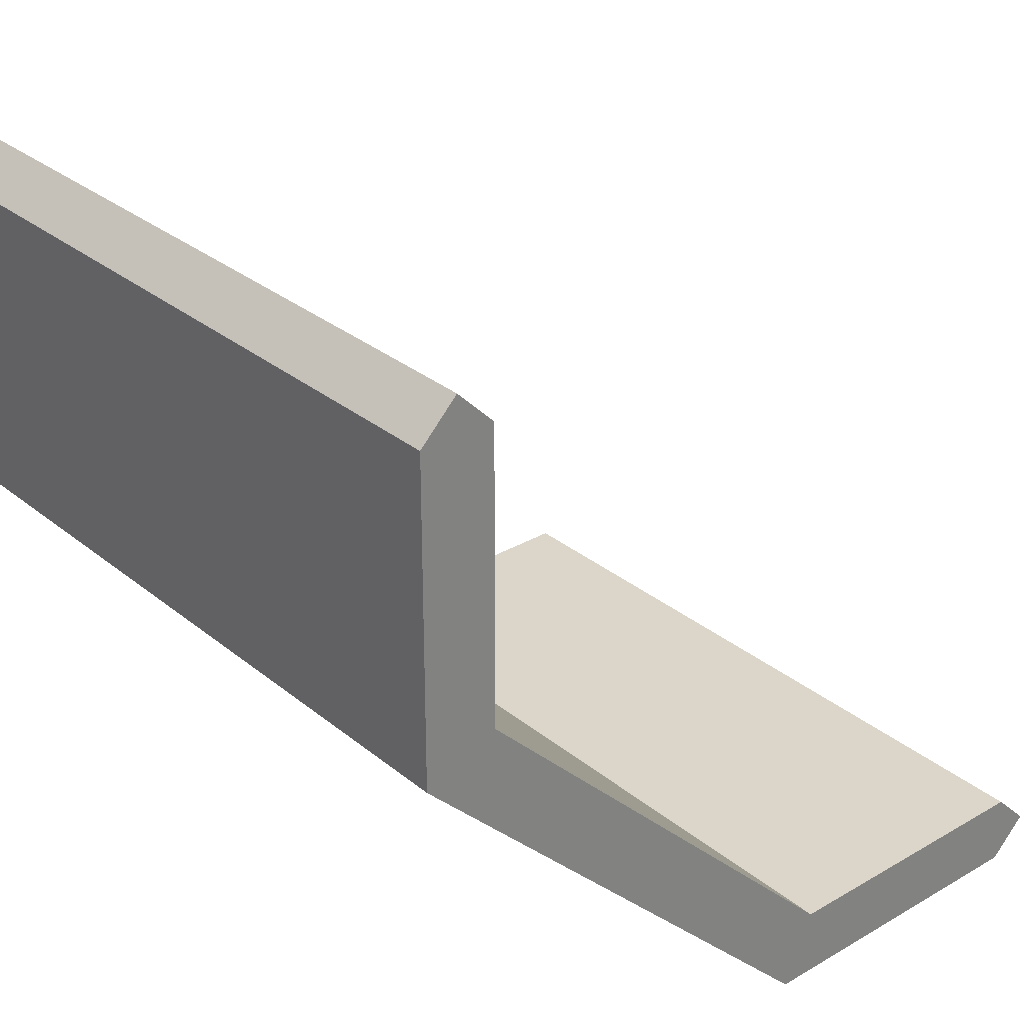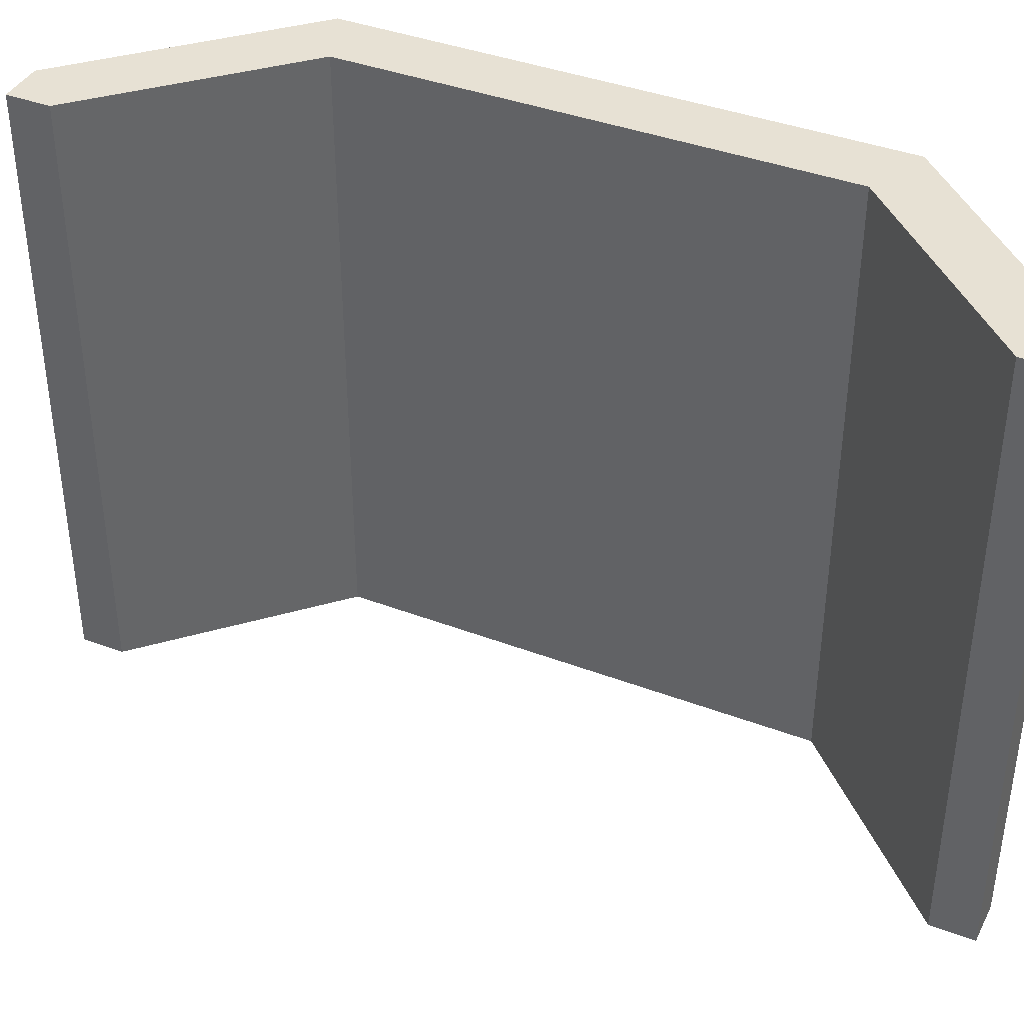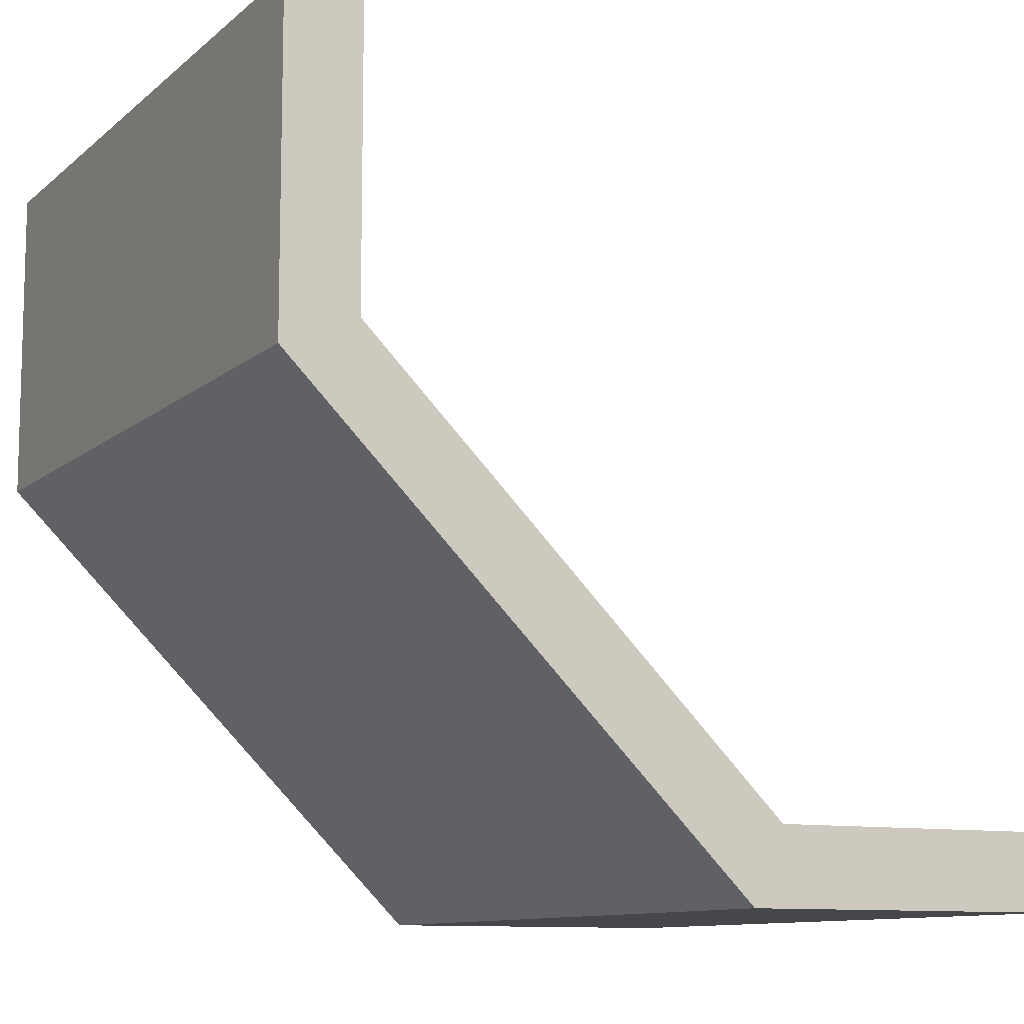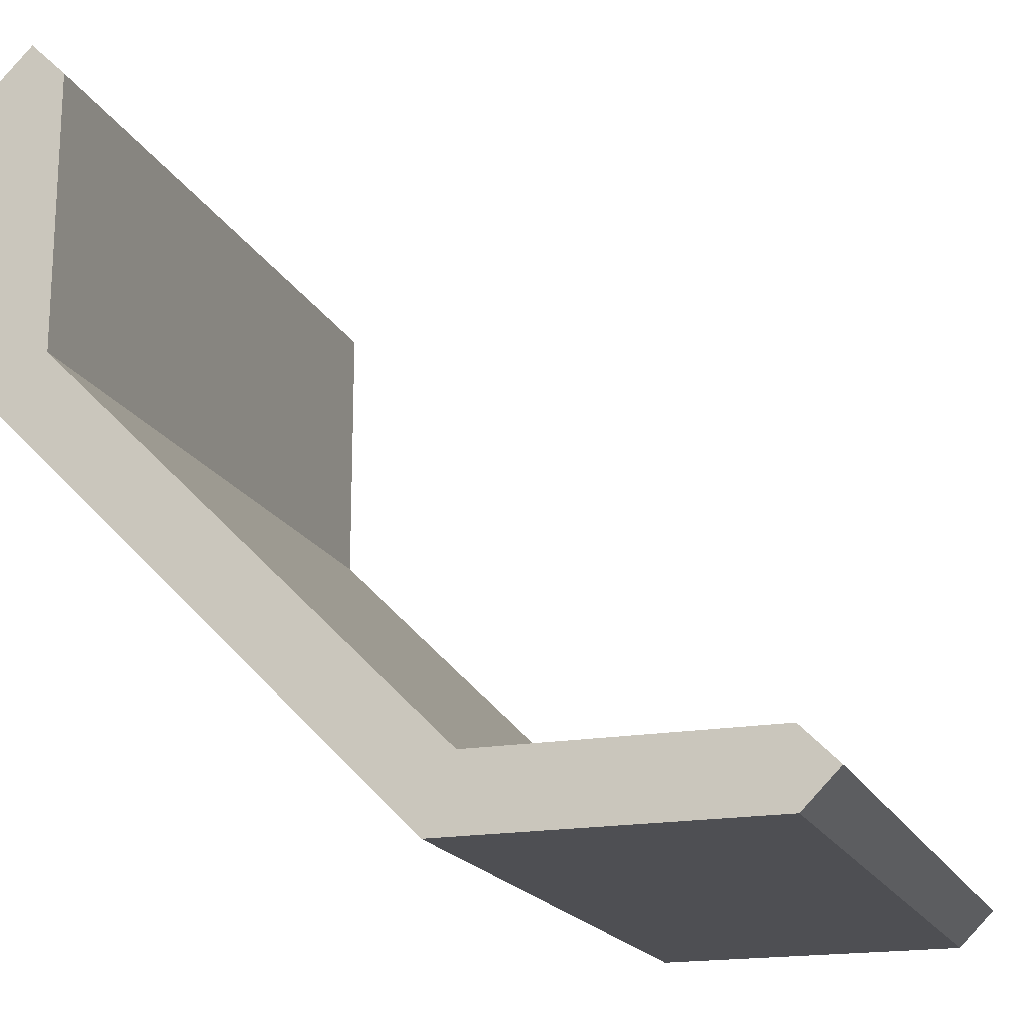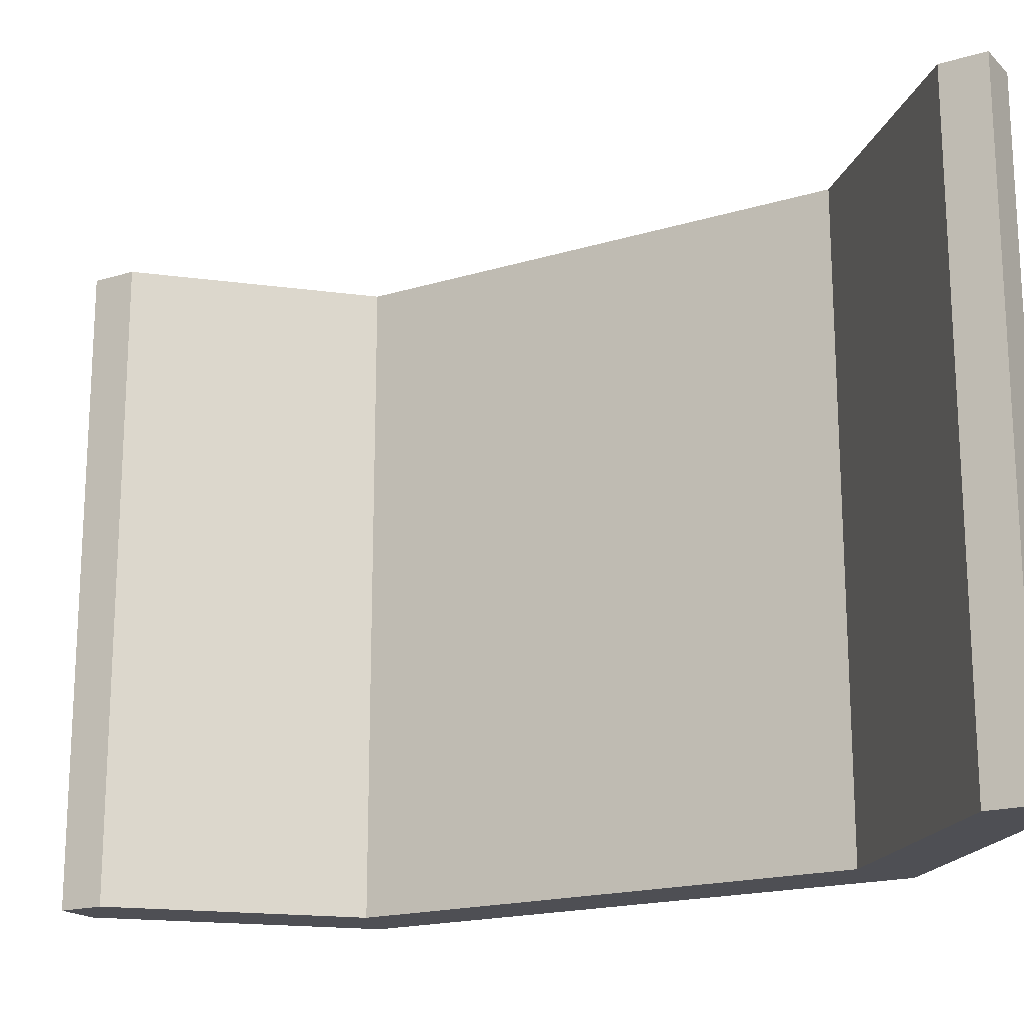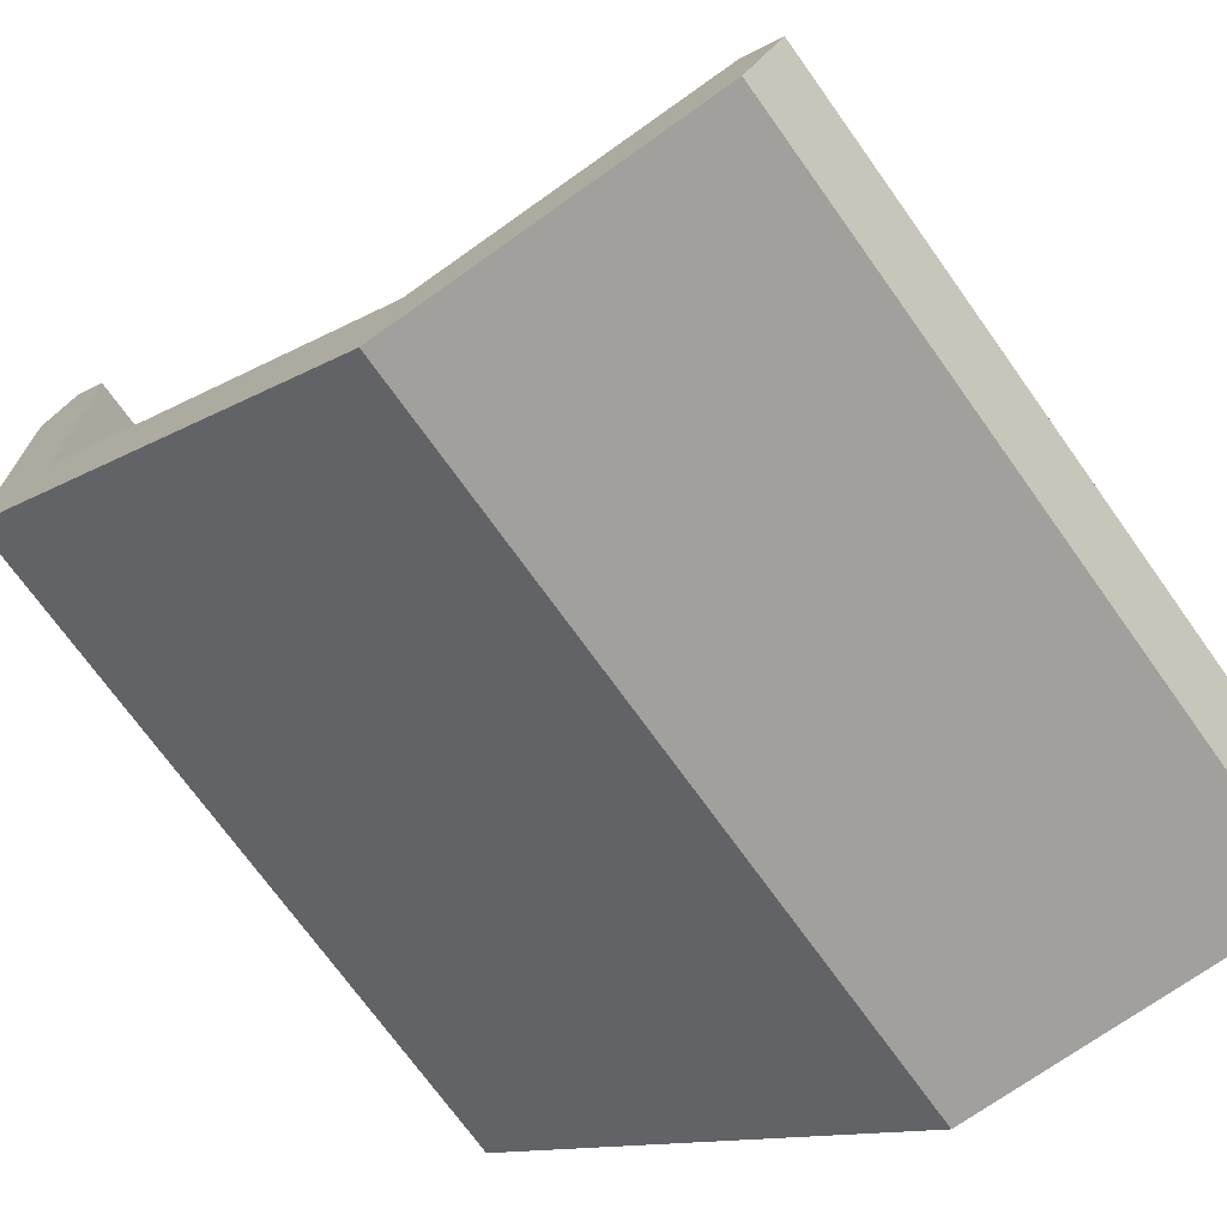
<metadata>
{"format":"obj","ext":"obj","renderer":"f3d","projection":"perspective","resolution":1024,"background":"white","views":[{"elev":30.1,"azim":139.6,"up":"+Z"},{"elev":39.6,"azim":-19.8,"up":"+Y"},{"elev":-10.3,"azim":152.8,"up":"+Z"},{"elev":-18.2,"azim":-160.9,"up":"+Z"},{"elev":-18.3,"azim":-14.6,"up":"+Y"},{"elev":-71.6,"azim":-144.5,"up":"+Z"}]}
</metadata>
<code>
o object1
g object1
v -0.55 1 -0.5
v -0.5 1 -0.45
v -0.5 0 -0.45
v -0.55 0 -0.5
v 0.55 0 0.06508
v -0.06508 0 -0.55
v -0.5 0 -0.55
v -0.1065 0 -0.45
v 0.45 0 0.1065
v 0.45 0 0.5
v 0.5 0 0.55
v 0.55 0 0.5
v -0.1065 1 -0.45
v 0.45 1 0.1065
v 0.45 1 0.5
v 0.5 1 0.55
v 0.55 1 0.5
v 0.55 1 0.06508
v -0.06508 1 -0.55
v -0.5 1 -0.55
f 4 3 1
f 3 2 1
f 12 11 10
f 5 12 9
f 8 6 5
f 8 7 6
f 3 4 7
f 8 3 7
f 5 9 8
f 12 10 9
f 8 9 13
f 9 14 13
f 9 10 14
f 10 15 14
f 10 11 15
f 11 16 15
f 11 12 16
f 12 17 16
f 12 5 17
f 5 18 17
f 5 6 18
f 6 19 18
f 6 7 19
f 7 20 19
f 7 4 20
f 4 1 20
f 15 16 17
f 14 17 18
f 18 19 13
f 20 2 13
f 20 1 2
f 19 20 13
f 13 14 18
f 14 15 17
f 3 8 2
f 8 13 2

</code>
